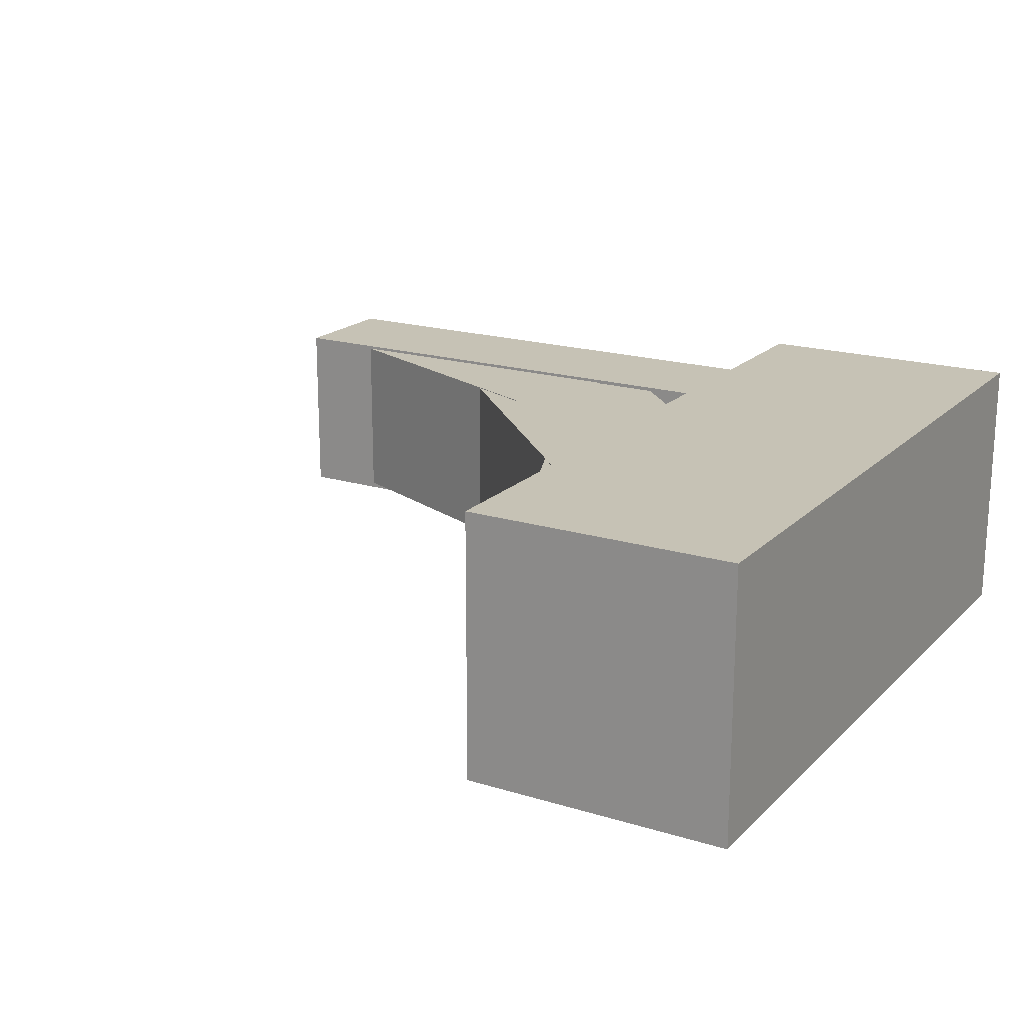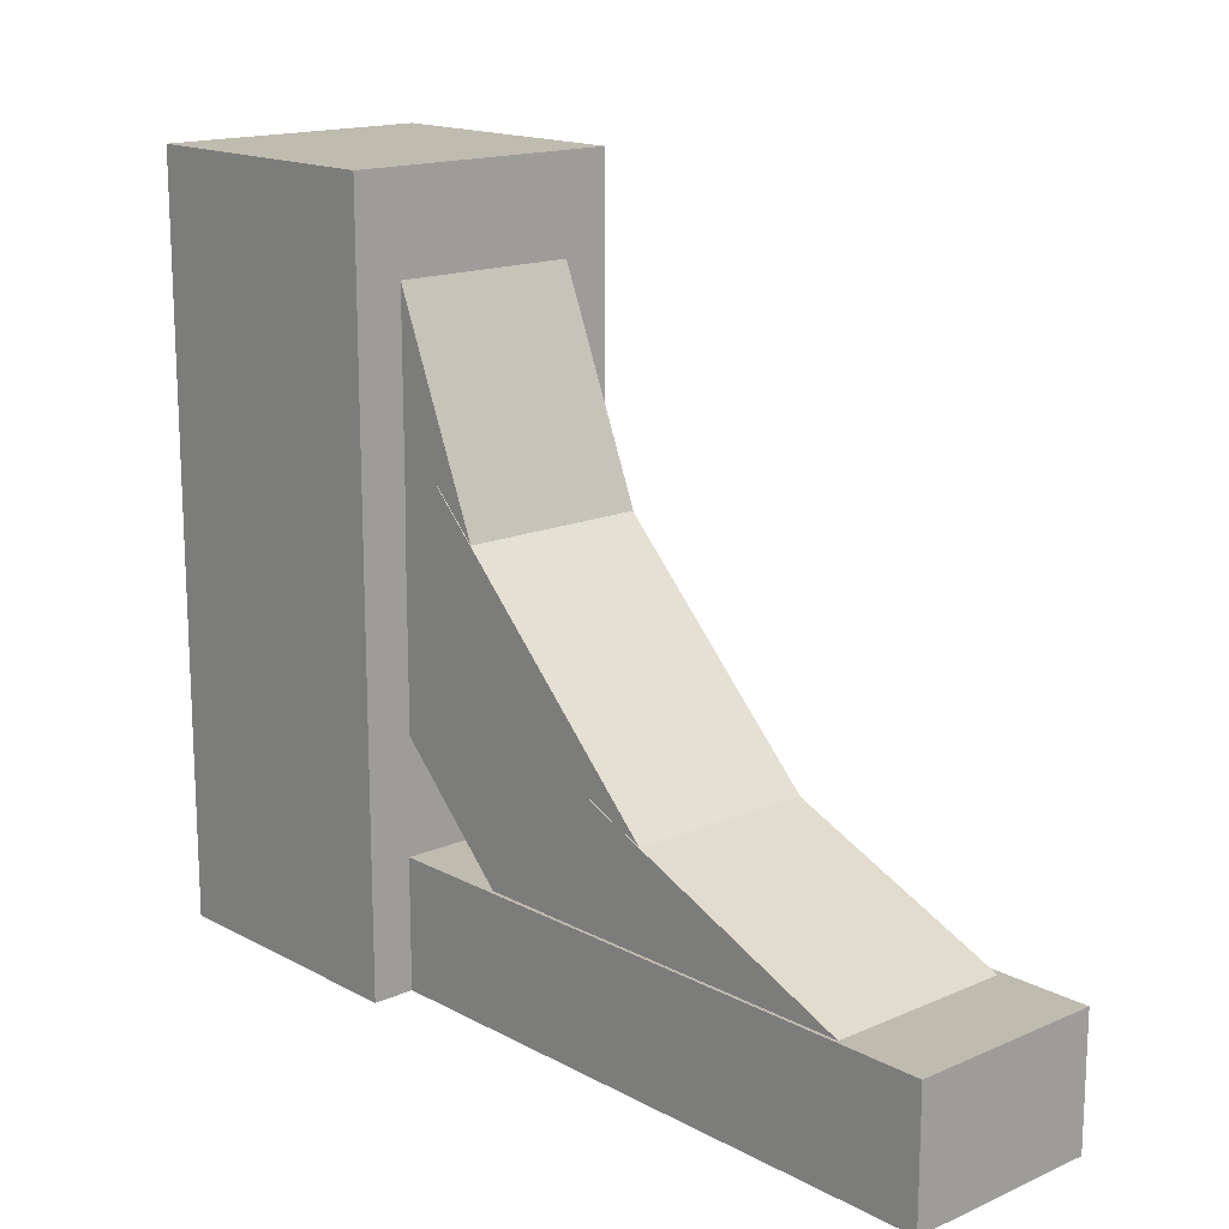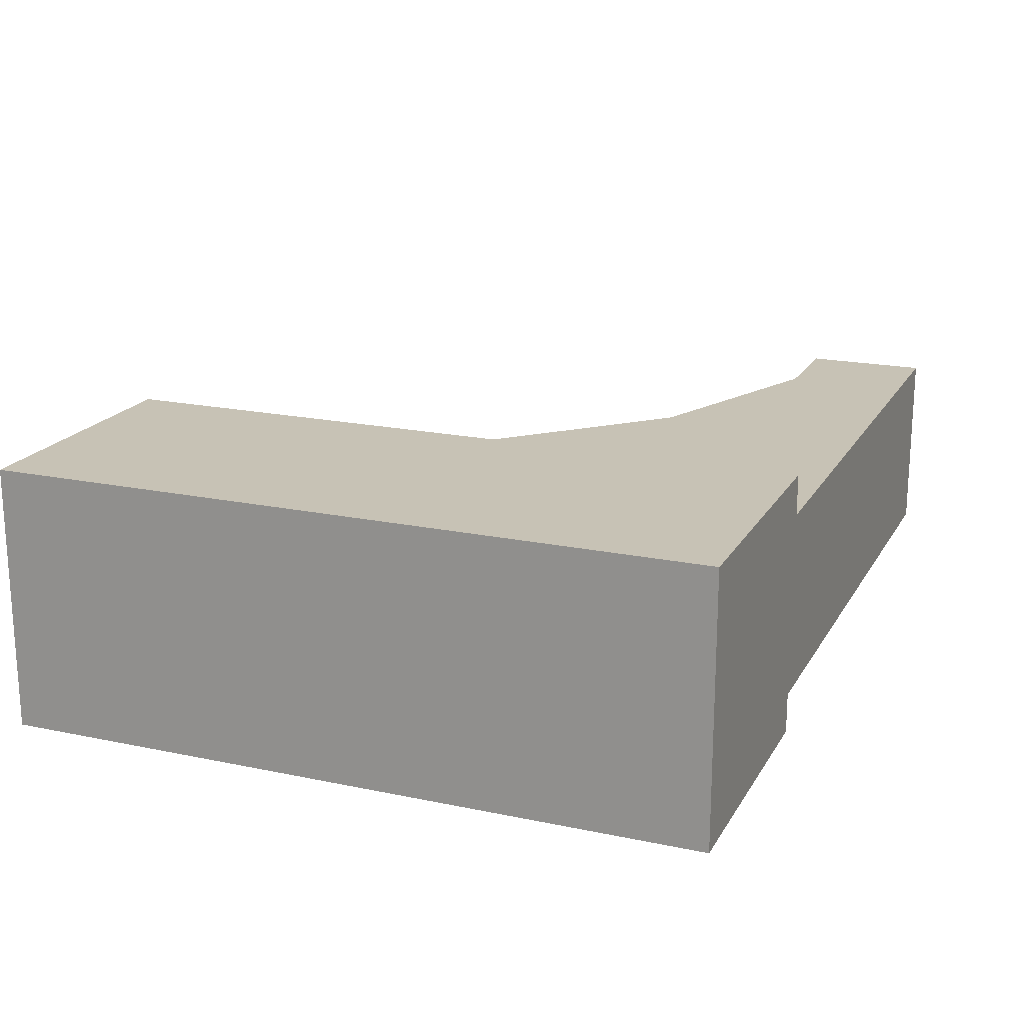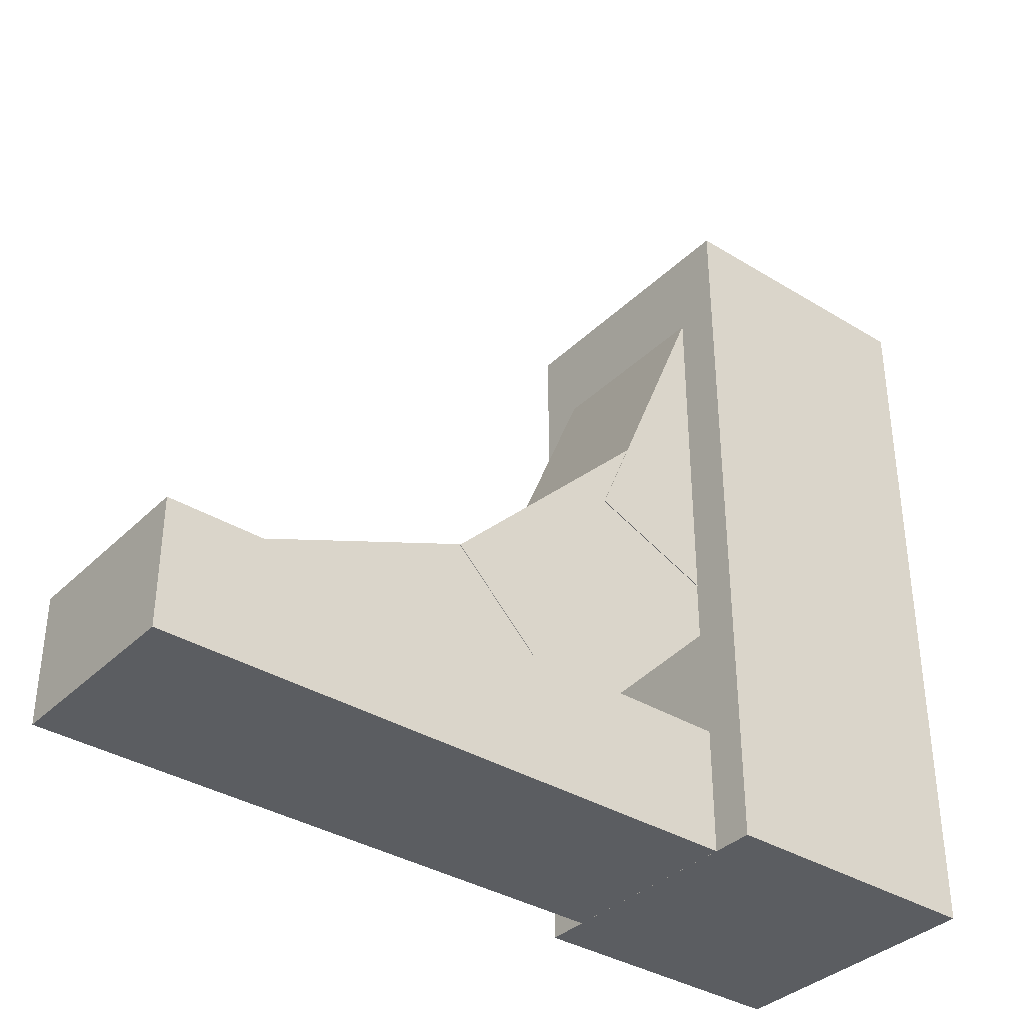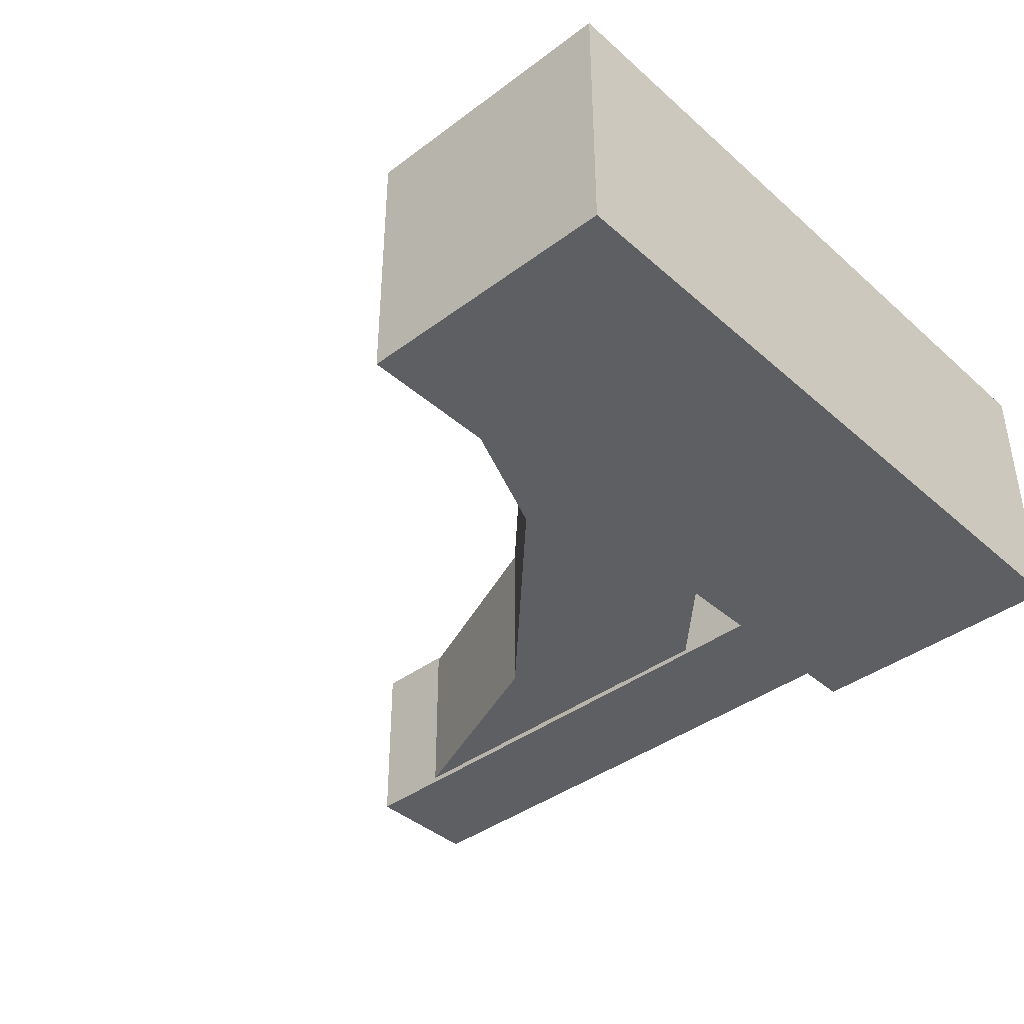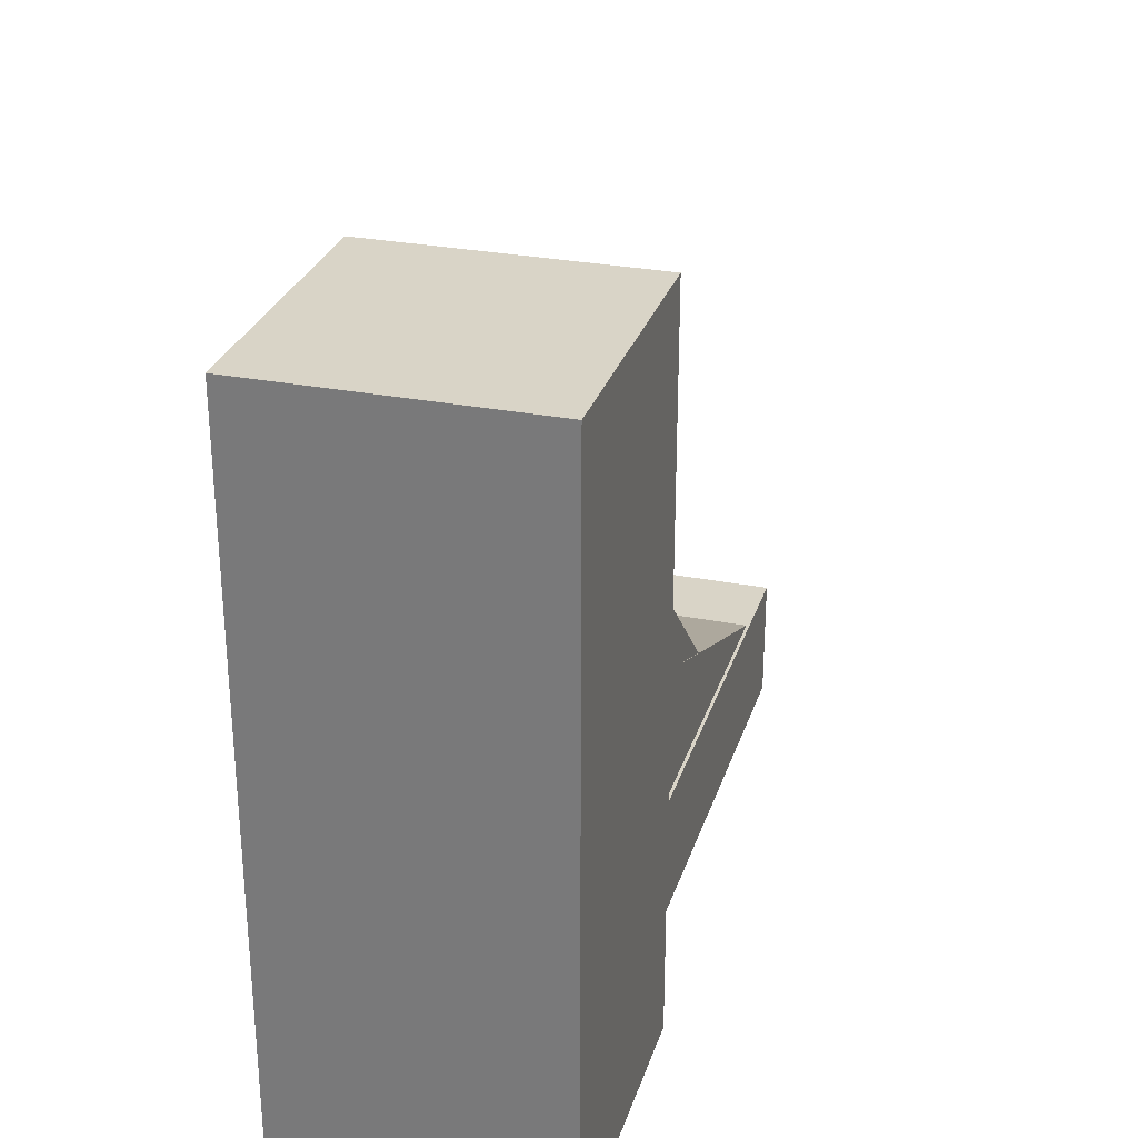
<metadata>
{"format":"obj","ext":"obj","renderer":"f3d","projection":"perspective","resolution":1024,"background":"white","views":[{"elev":18.9,"azim":-149.7,"up":"+Z"},{"elev":15.9,"azim":47.9,"up":"+Y"},{"elev":19.0,"azim":-68.2,"up":"+Z"},{"elev":-36.1,"azim":141.3,"up":"+Y"},{"elev":-40.0,"azim":-137.3,"up":"+Z"},{"elev":28.7,"azim":-73.7,"up":"+Y"}]}
</metadata>
<code>
o cube
v 1.187 0.8724 1.125
v 1.187 0.8724 0.875
v 1.352 0.4758 1.125
v 1.352 0.4758 0.875
v 0.9565 0.7767 0.875
v 0.9565 0.7767 1.125
v 1.121 0.3801 0.875
v 1.121 0.3801 1.125
f 4 7 5 2
f 3 4 2 1
f 8 3 1 6
f 7 8 6 5
f 7 4 3 8
o cube
v 1.593 0.2975 1.126
v 1.593 0.2975 0.876
v 1.405 0.1093 1.126
v 1.405 0.1093 0.876
v 1.247 0.6435 0.876
v 1.247 0.6435 1.126
v 1.059 0.4553 0.876
v 1.059 0.4553 1.126
f 12 15 13 10
f 11 12 10 9
f 16 11 9 14
f 14 9 10 13
f 15 12 11 16
o cube
v 1.91 0.1673 1.127
v 1.91 0.1673 0.8769
v 1.843 0.004855 1.127
v 1.843 0.004855 0.8769
v 1.499 0.3375 0.8769
v 1.499 0.3375 1.127
v 1.432 0.1751 0.8769
v 1.432 0.1751 1.127
f 20 23 21 18
f 19 20 18 17
f 24 19 17 22
f 22 17 18 21
f 23 20 19 24
o cube
v 1.188 1.001 1.188
v 1.188 1.001 0.8125
v 1.188 0.000875 1.188
v 1.188 0.000875 0.8125
v 0.8125 1.001 0.8125
v 0.8125 1.001 1.188
v 0.8125 0.000875 0.8125
v 0.8125 0.000875 1.188
f 28 31 29 26
f 27 28 26 25
f 32 27 25 30
f 31 32 30 29
f 30 25 26 29
f 31 28 27 32
o cube
v 2.011 0.1744 1.131
v 2.011 0.1744 0.8687
v 2.011 0.001 1.131
v 2.011 0.001 0.8687
v 1.188 0.1744 0.8687
v 1.188 0.1744 1.131
v 1.188 0.001 0.8687
v 1.188 0.001 1.131
f 36 39 37 34
f 35 36 34 33
f 40 35 33 38
f 39 40 38 37
f 38 33 34 37
f 39 36 35 40

</code>
